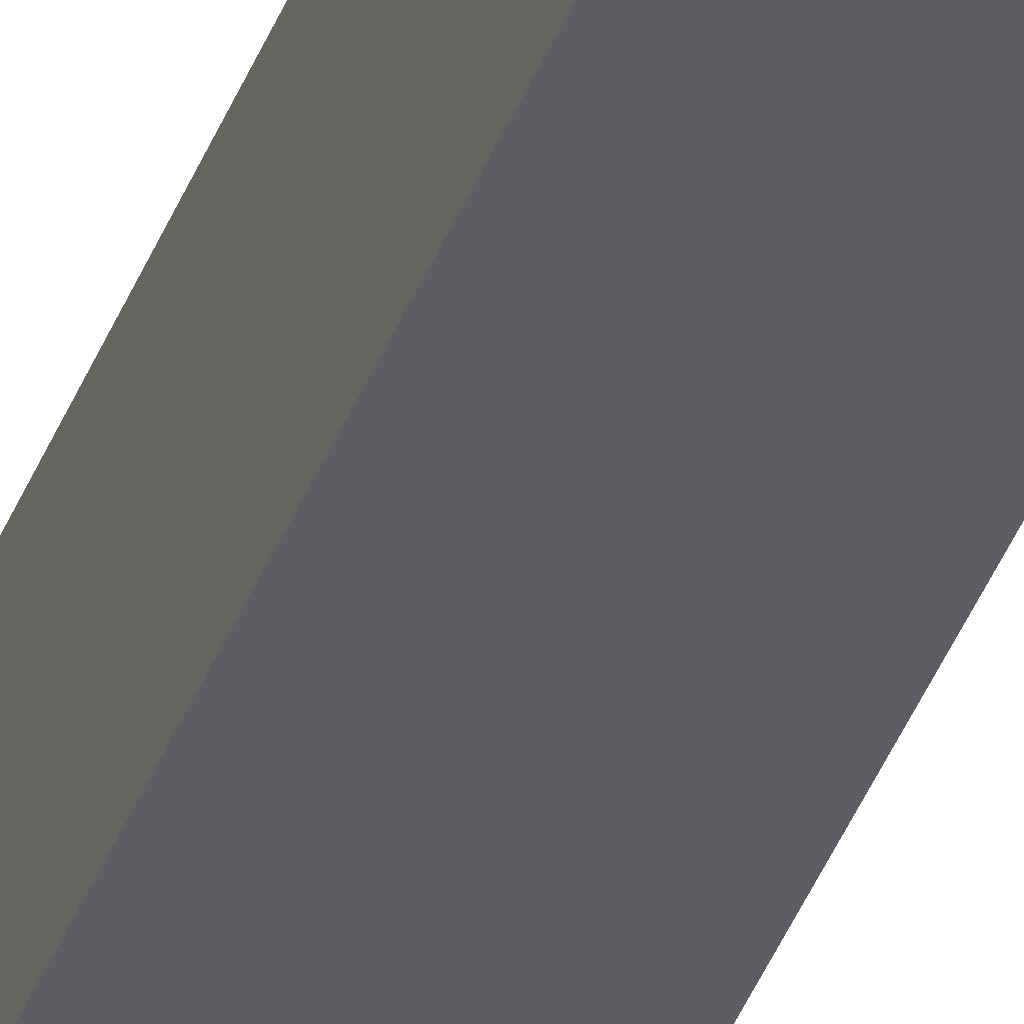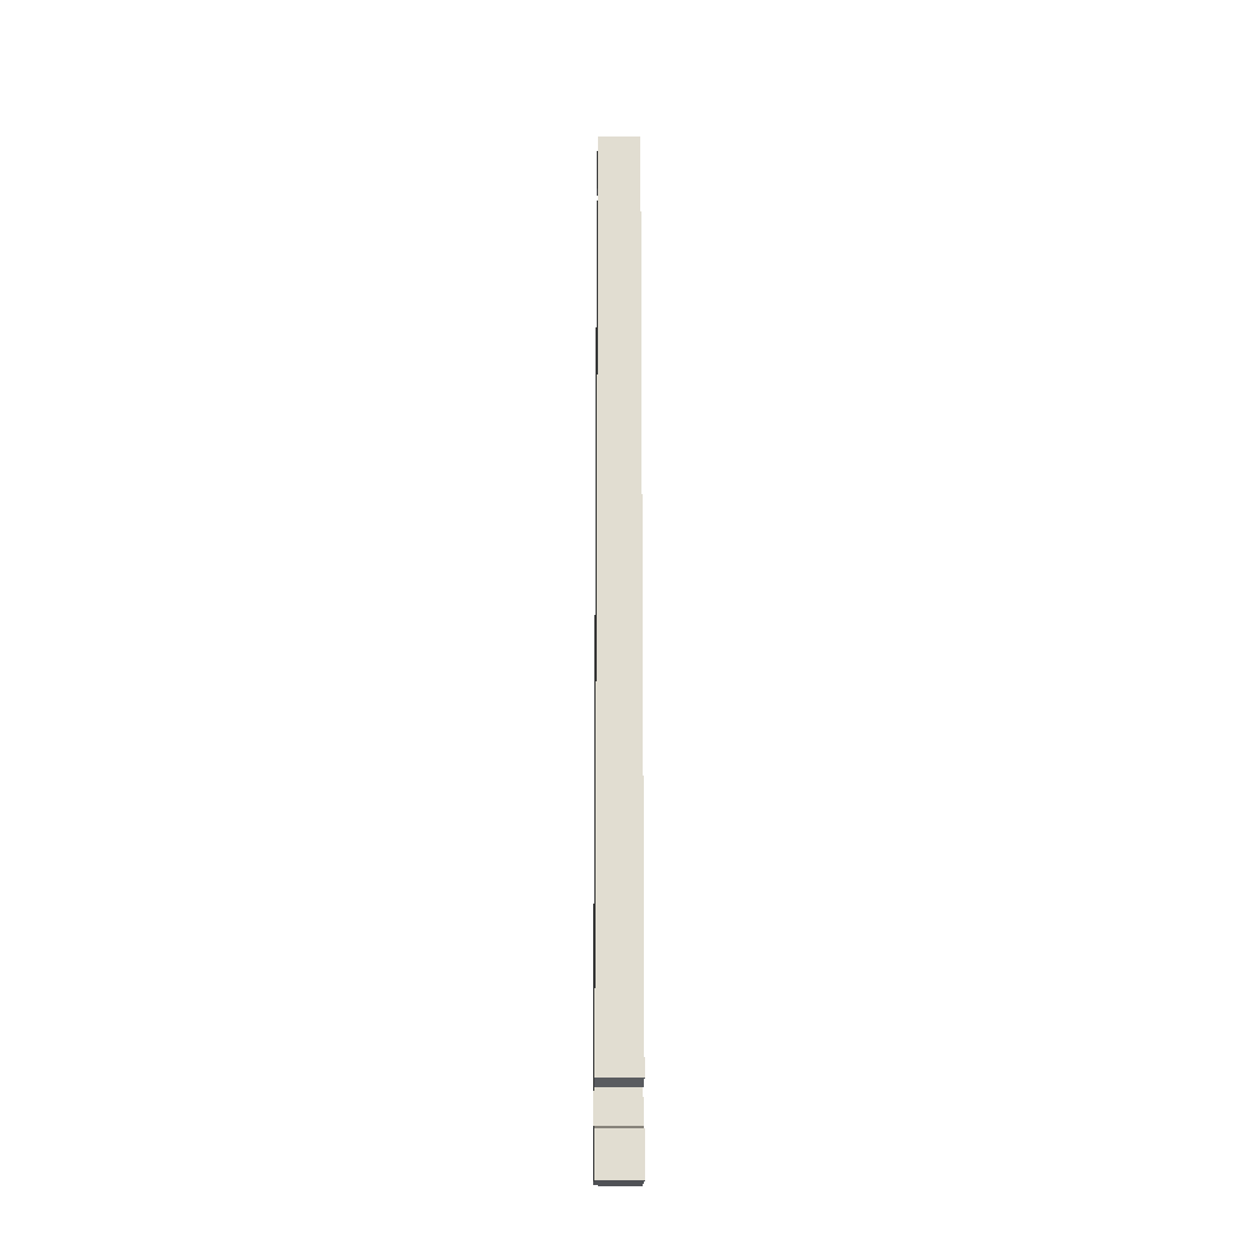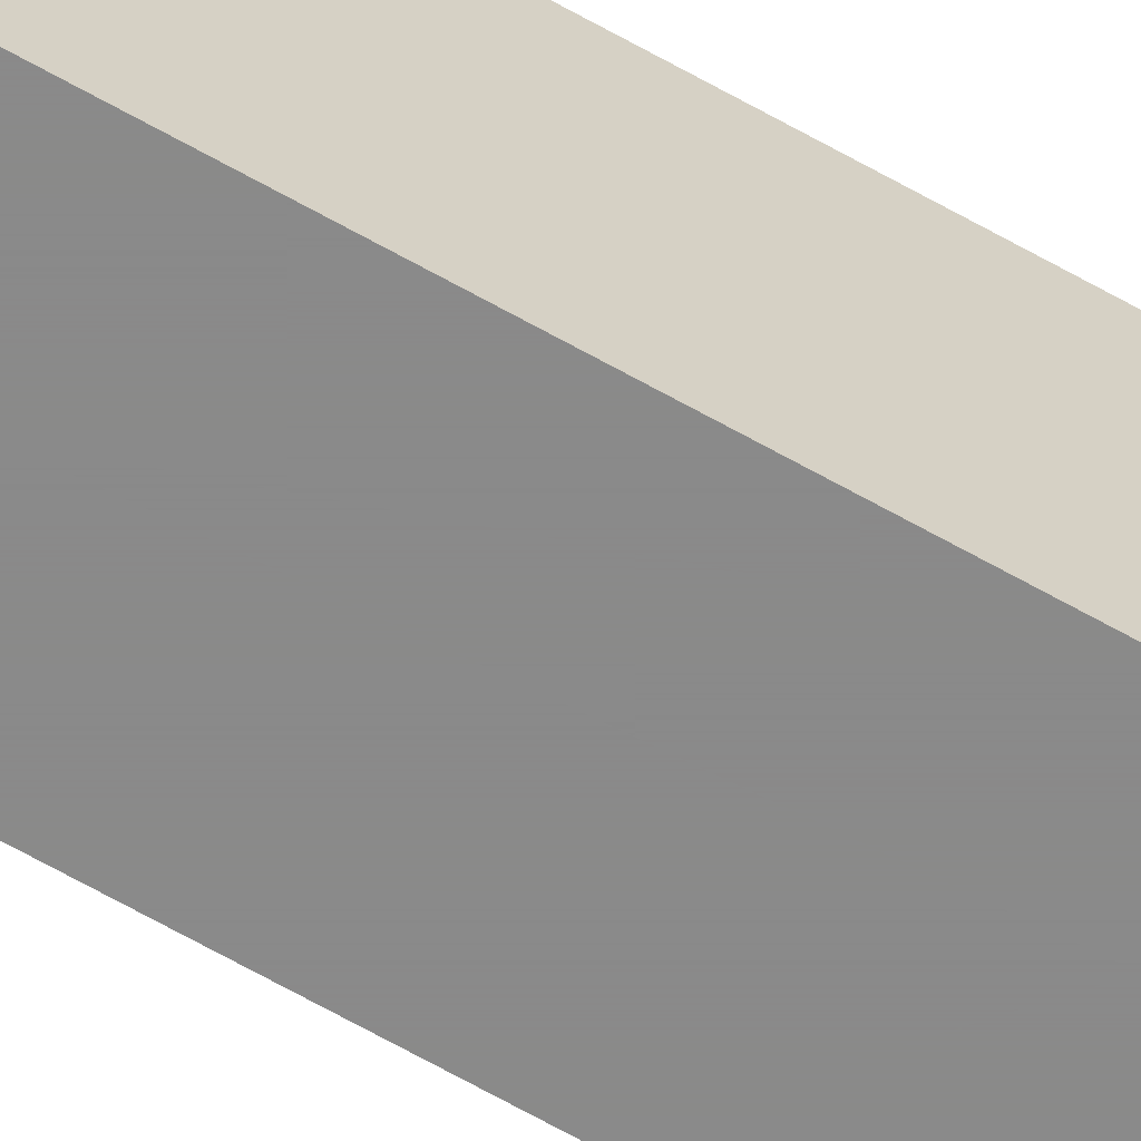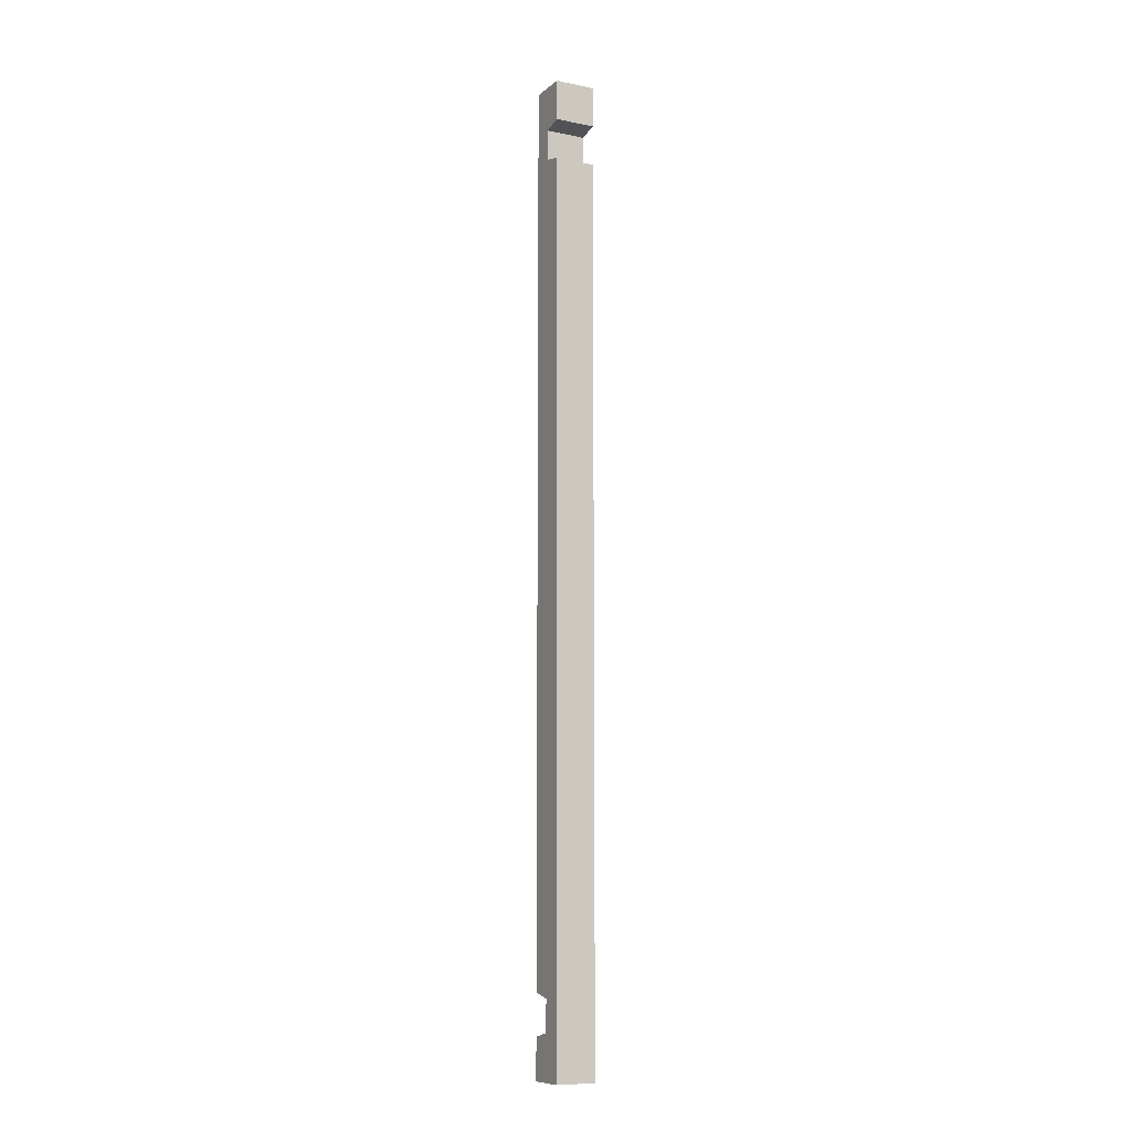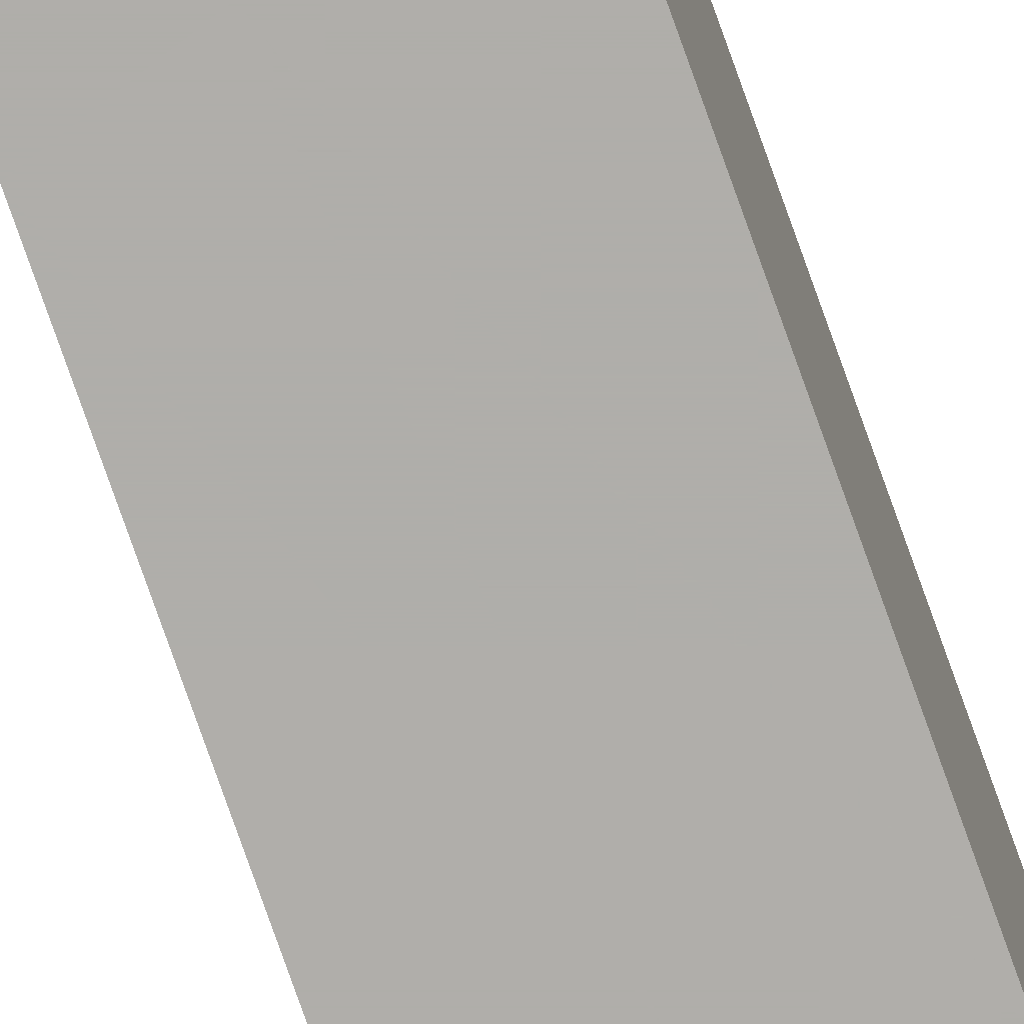
<metadata>
{"format":"obj","ext":"obj","renderer":"f3d","projection":"perspective","resolution":1024,"background":"white","views":[{"elev":-38.8,"azim":-19.2,"up":"+Y"},{"elev":-20.7,"azim":177.5,"up":"+Z"},{"elev":-63.4,"azim":-120.2,"up":"+Y"},{"elev":-9.7,"azim":-27.6,"up":"+Z"},{"elev":-77.7,"azim":19.5,"up":"+Y"}]}
</metadata>
<code>
v 4.3 2.082e-17 2.55
v 4.3 0 2.65
v 4.4 2.082e-17 2.55
v 4.4 0 2.65
v 4.4 0.1 0.25
v 4.4 0.1 0.35
v 4.3 0.1 0.25
v 4.3 0.1 0.35
v 4.3 0.1 0.25
v 4.3 0.1 2.65
v 4.3 0 0.25
v 4.3 0 2.65
v 4.3 3.469e-17 2.45
v 4.3 0.1 0.35
v 4.3 0.05 2.538
v 4.3 2.082e-17 2.55
v 4.3 0.05 2.462
v 4.3 0.05 0.3618
v 4.3 0.05 0.4382
v 4.3 0.1 0.45
v 4.3 0 0.25
v 4.3 0.1 0.25
v 4.4 0 0.25
v 4.4 0.1 0.25
v 4.3 0 2.65
v 4.3 0.1 2.65
v 4.4 0 2.65
v 4.4 0.1 2.65
v 4.3 3.469e-17 2.45
v 4.4 3.469e-17 2.45
v 4.3 0.05 2.462
v 4.4 0.05 2.462
v 4.3 0.05 2.462
v 4.4 0.05 2.462
v 4.3 0.05 2.538
v 4.4 0.05 2.538
v 4.3 0.05 2.538
v 4.4 0.05 2.538
v 4.4 2.082e-17 2.55
v 4.3 2.082e-17 2.55
v 4.3 0 0.25
v 4.3 3.469e-17 2.45
v 4.4 0 0.25
v 4.4 3.469e-17 2.45
v 4.4 0.1 0.45
v 4.3 0.05 0.4382
v 4.4 0.05 0.4382
v 4.3 0.1 0.45
v 4.3 0.05 0.4382
v 4.4 0.05 0.4382
v 4.3 0.05 0.3618
v 4.4 0.05 0.3618
v 4.3 0.05 0.3618
v 4.4 0.05 0.3618
v 4.3 0.1 0.35
v 4.4 0.1 0.35
v 4.4 0.1 0.45
v 4.4 0.1 2.65
v 4.3 0.1 2.65
v 4.3 0.1 0.45
v 4.4 0 0.25
v 4.4 0 2.65
v 4.4 0.1 0.25
v 4.4 0.1 2.65
v 4.4 3.469e-17 2.45
v 4.4 0.1 0.35
v 4.4 2.082e-17 2.55
v 4.4 0.05 2.538
v 4.4 0.05 2.462
v 4.4 0.05 0.3618
v 4.4 0.05 0.4382
v 4.4 0.1 0.45
f 2 1 3 4
f 6 5 7 8
f 19 17 20
f 15 10 17
f 20 17 10
f 12 10 15
f 18 14 9
f 19 18 11
f 9 11 18
f 13 19 11
f 16 12 15
f 13 17 19
f 22 24 23 21
f 26 25 27 28
f 30 32 31 29
f 34 36 35 33
f 38 39 40 37
f 42 41 43 44
f 45 47 46 48
f 50 52 51 49
f 54 56 55 53
f 58 57 60 59
f 71 61 70
f 63 70 61
f 65 61 71
f 67 68 62
f 71 69 65
f 71 72 69
f 64 68 69
f 72 64 69
f 62 68 64
f 63 66 70

</code>
